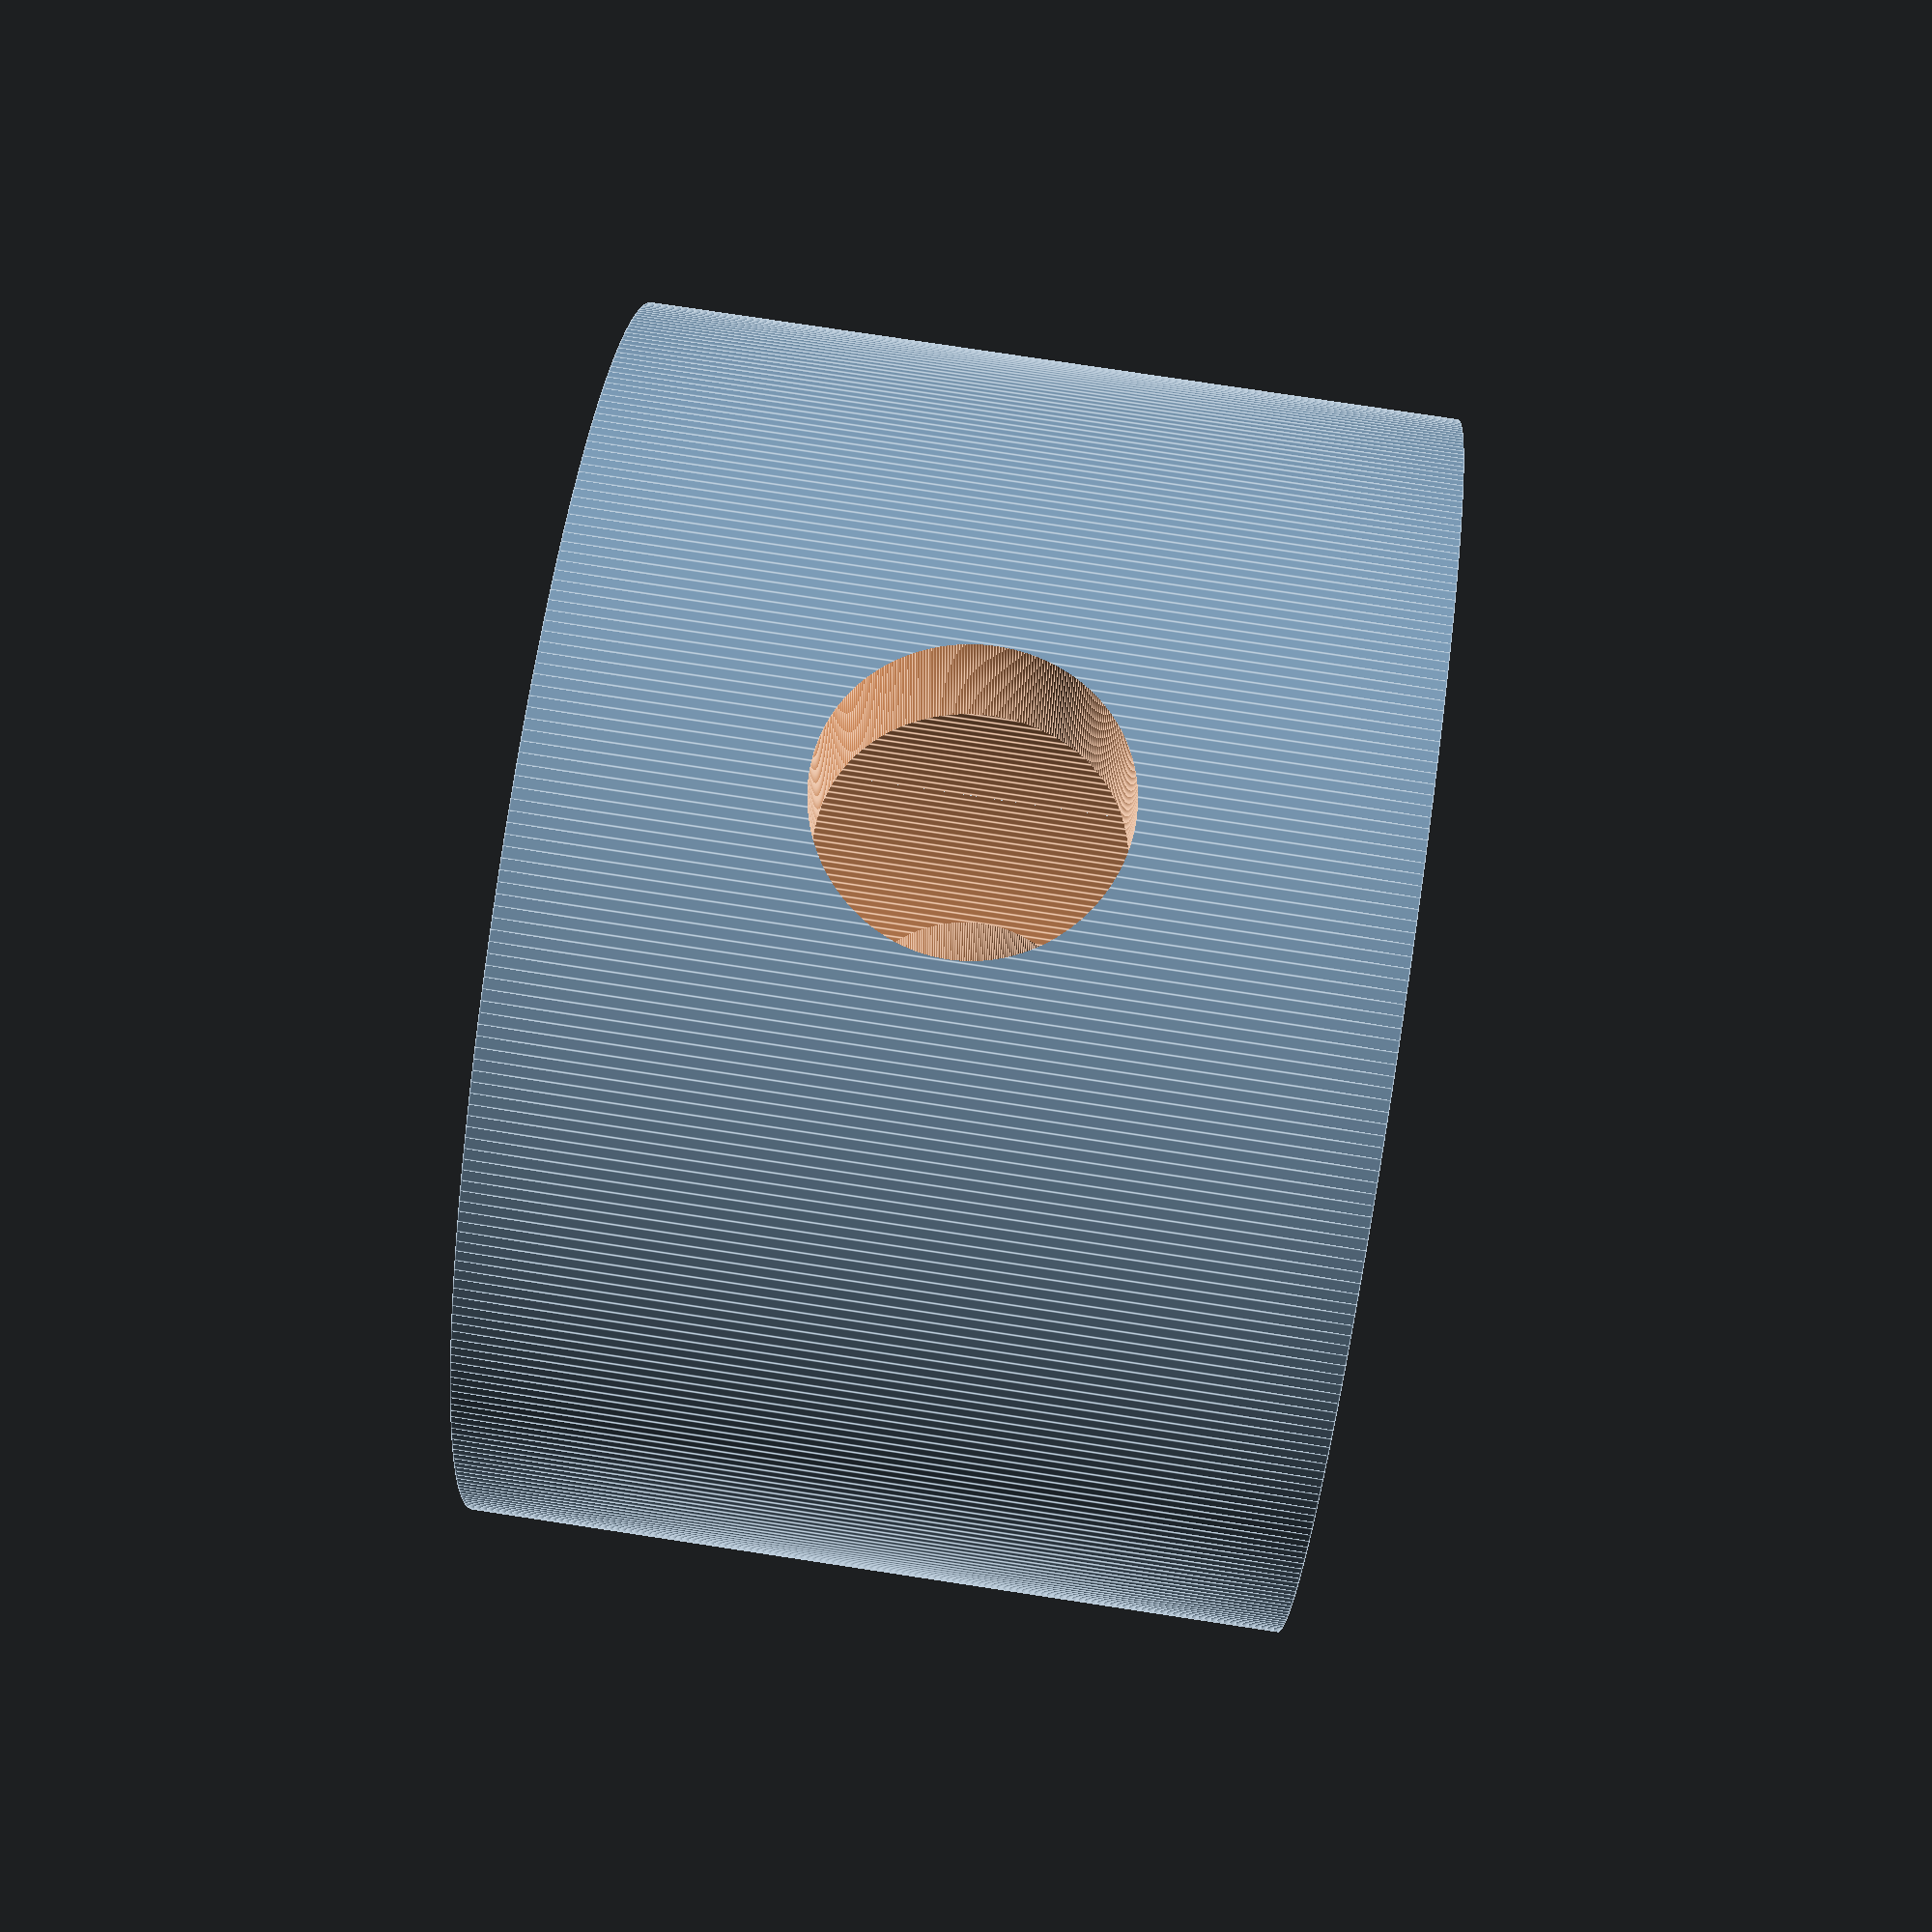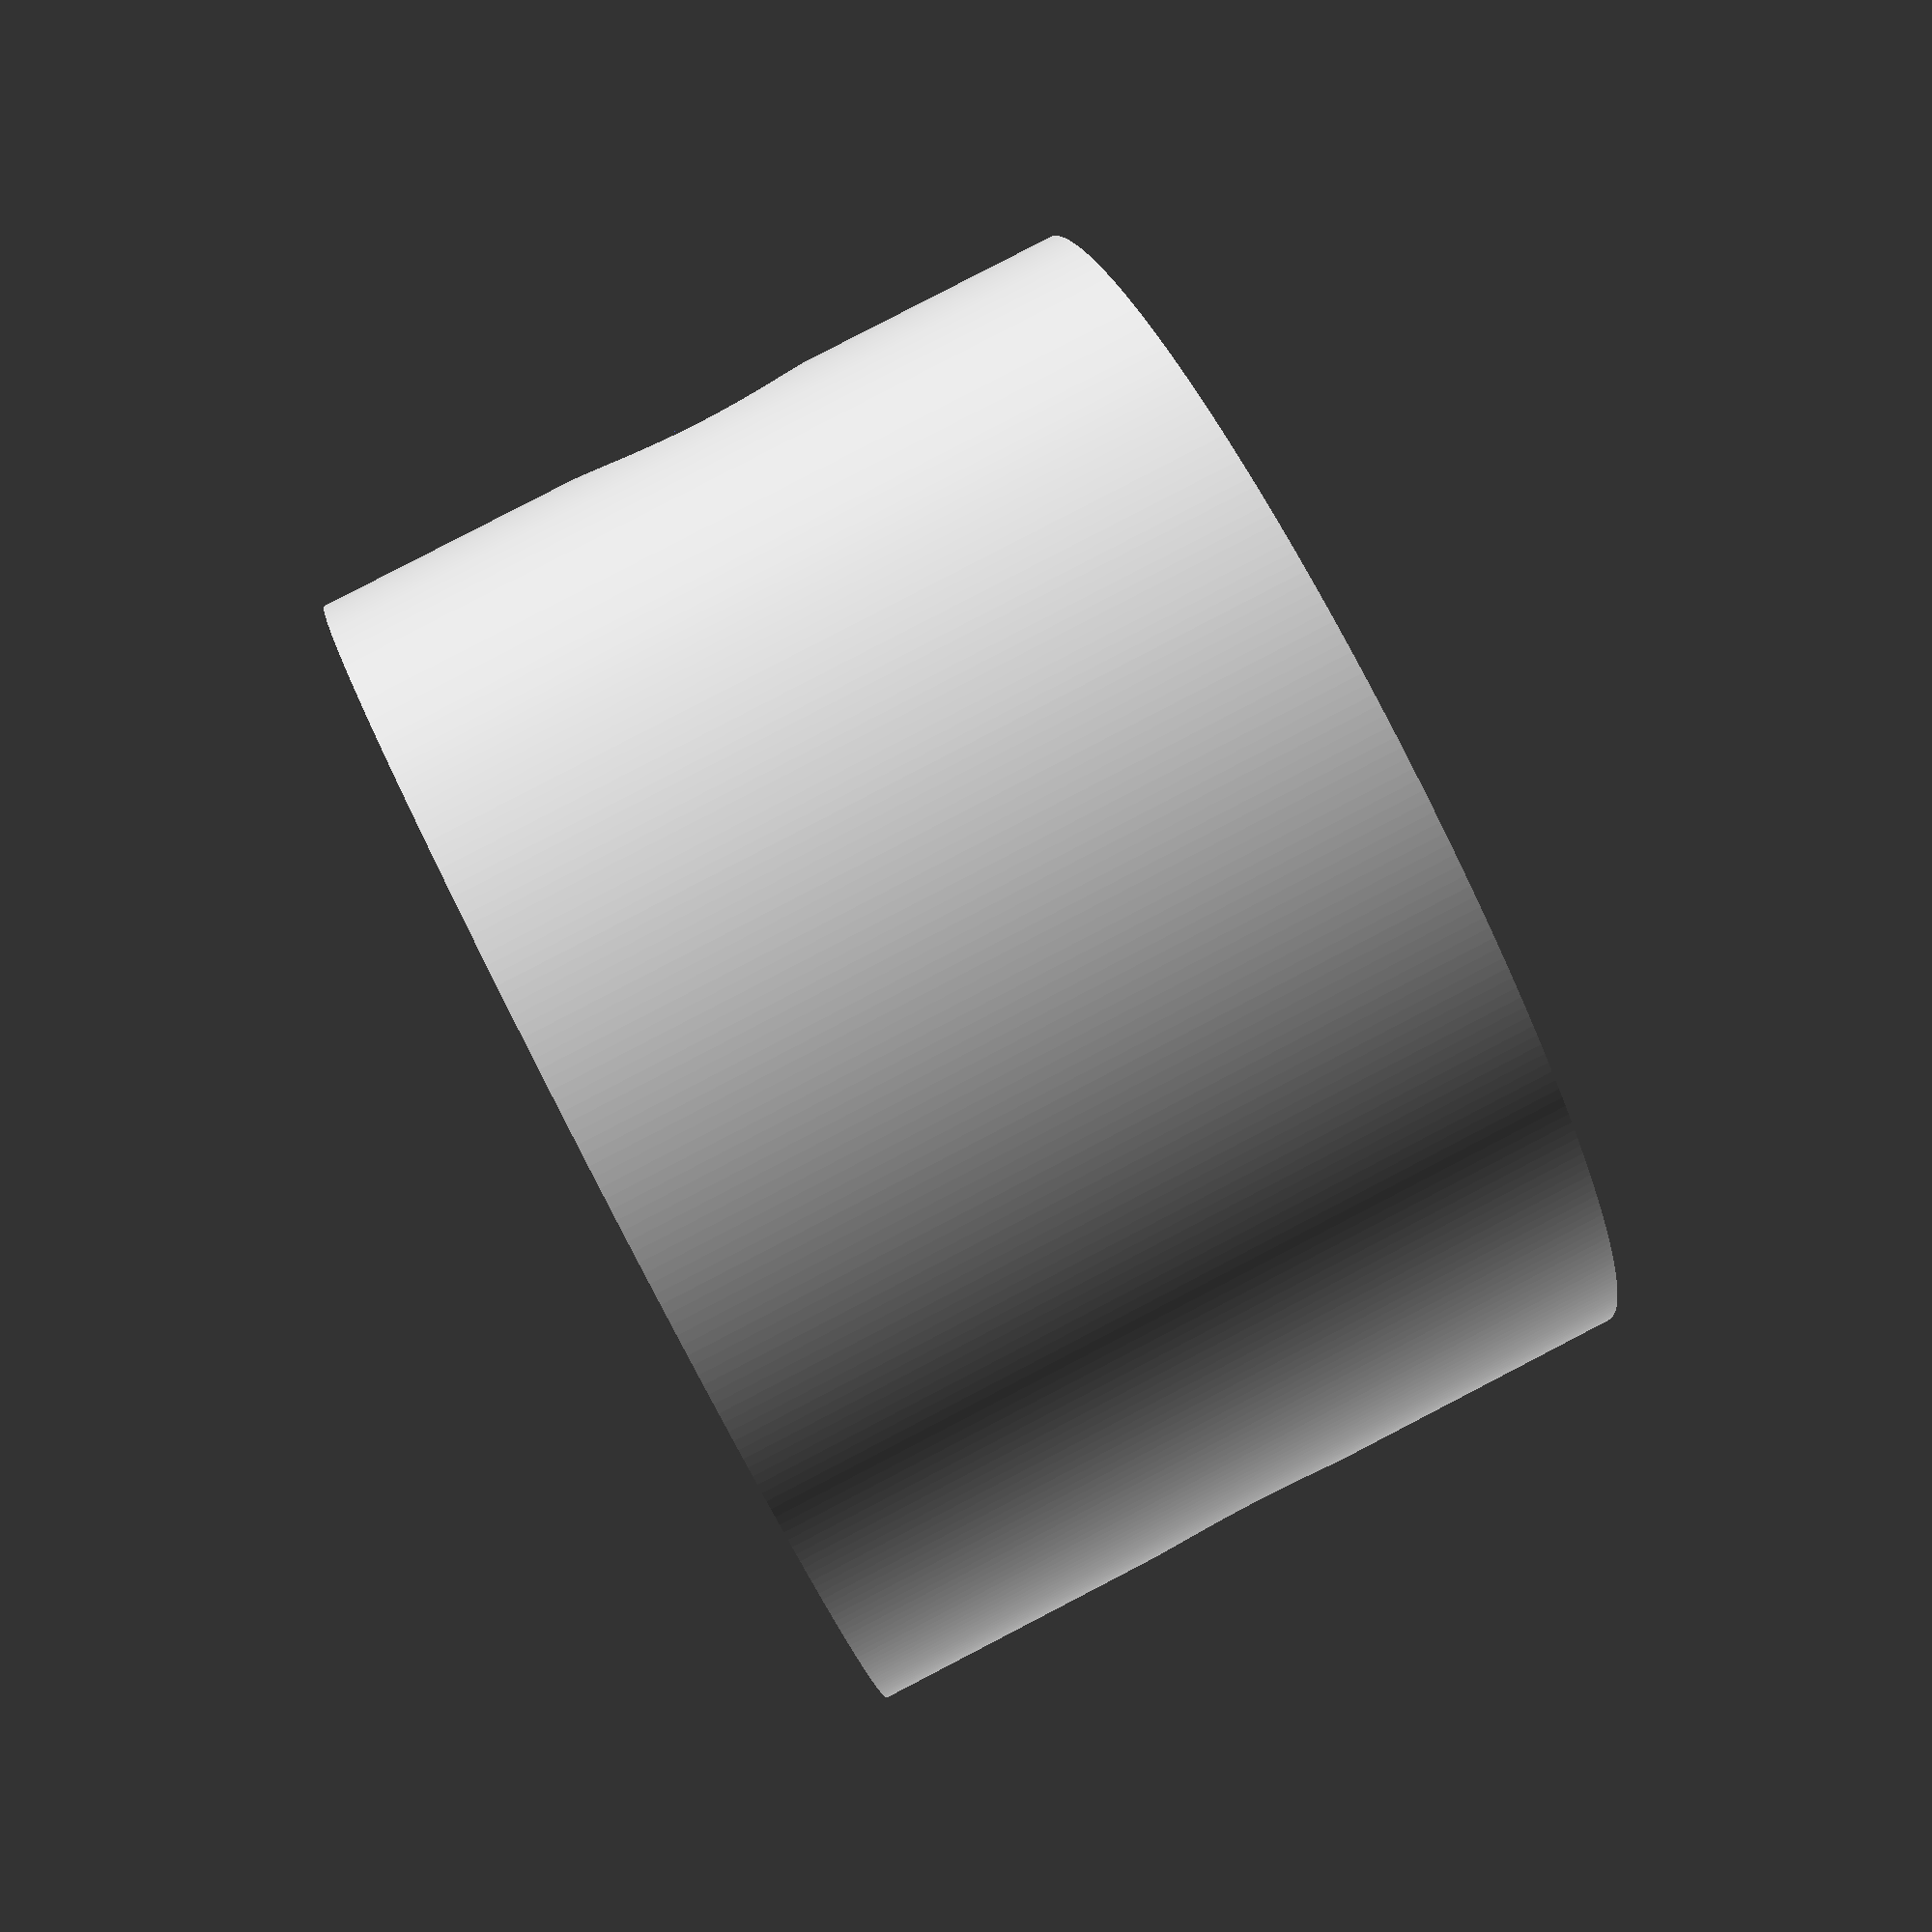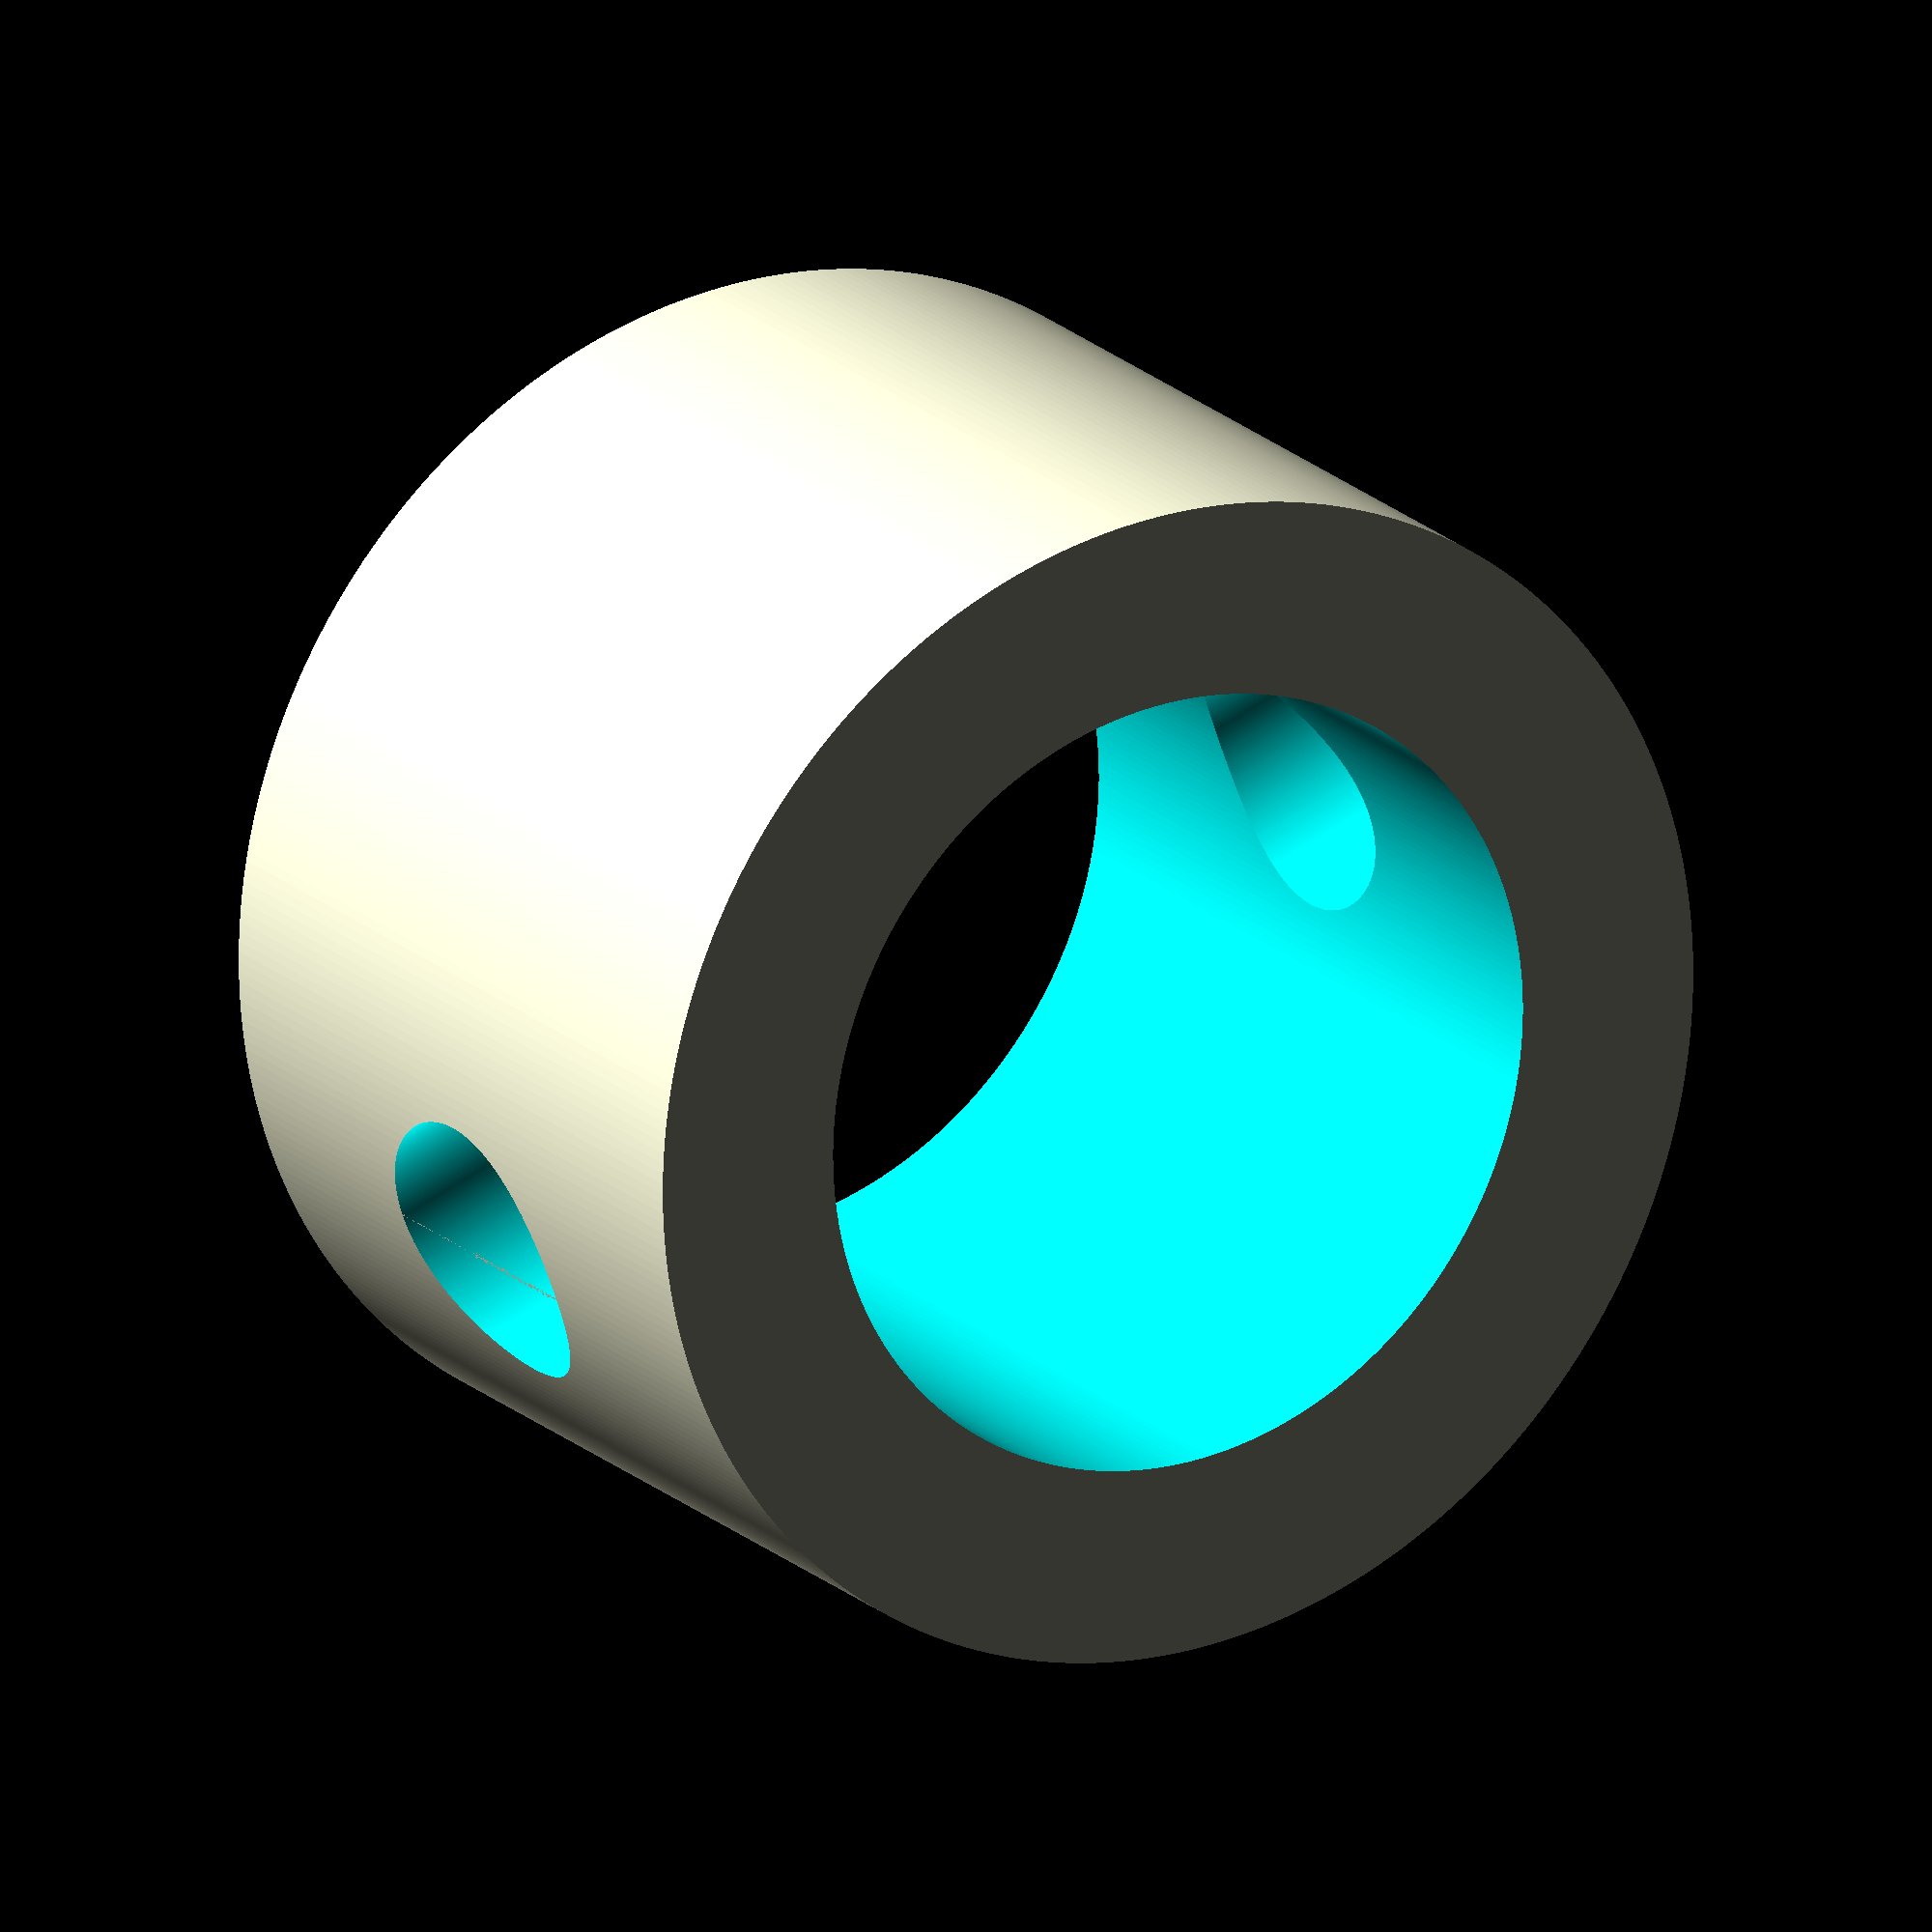
<openscad>
$fn=360;


wood_shaft_dia=8.1;
wall_thickness=4;
collar_thickness=8;
set_screw_dia=2.9;

difference()
{
cylinder(h=collar_thickness,d=wood_shaft_dia+wall_thickness);

translate([0,0,-1])
cylinder(h=collar_thickness+2,d=wood_shaft_dia);



translate([0,(wood_shaft_dia+wall_thickness)/2,collar_thickness/2])
rotate([90,0,0])
cylinder(h=collar_thickness+6,d=set_screw_dia);
}
</openscad>
<views>
elev=100.6 azim=183.7 roll=261.4 proj=p view=edges
elev=275.8 azim=276.6 roll=62.6 proj=p view=solid
elev=160.0 azim=70.8 roll=211.9 proj=o view=solid
</views>
